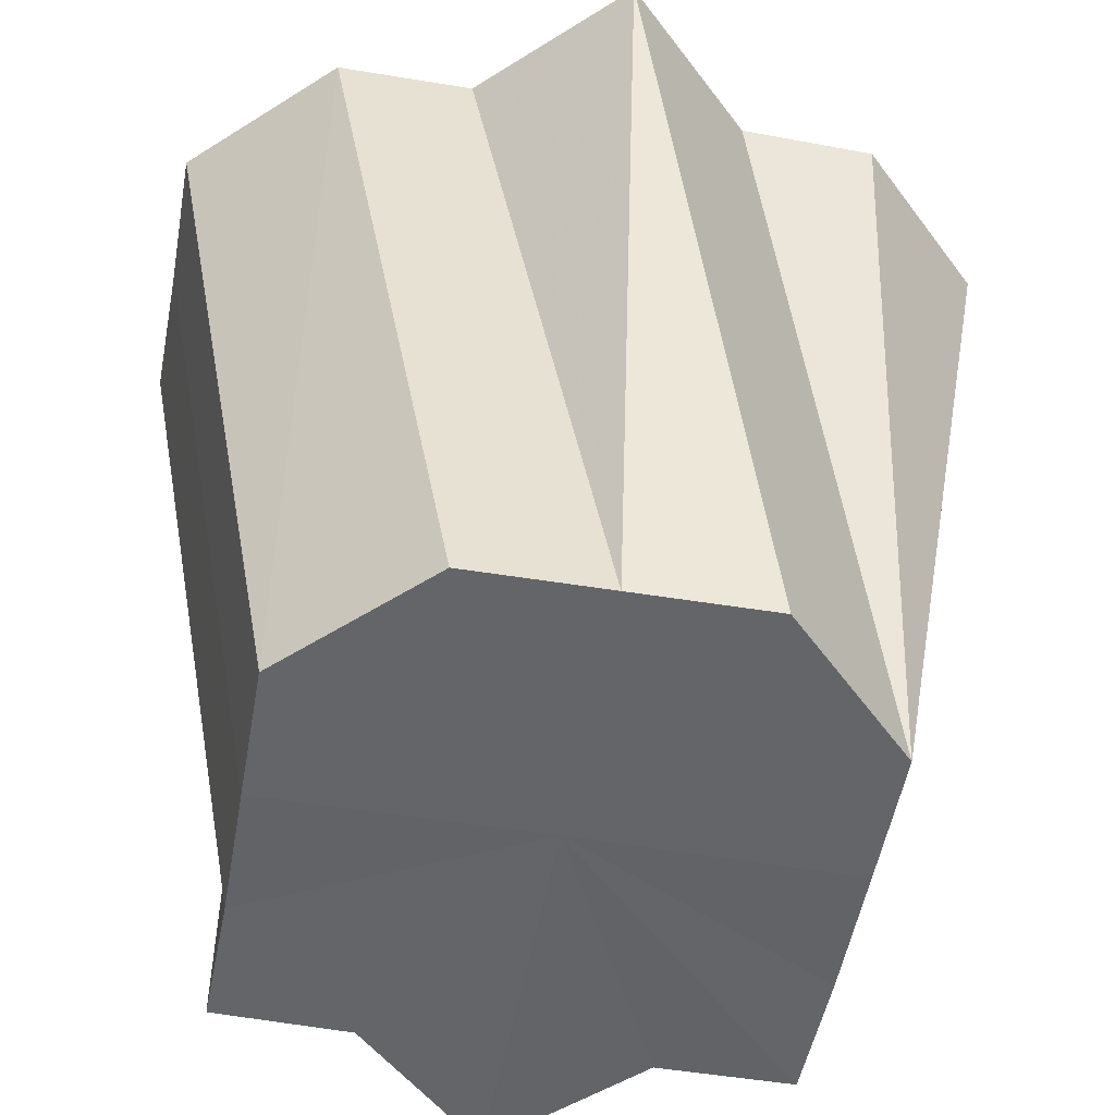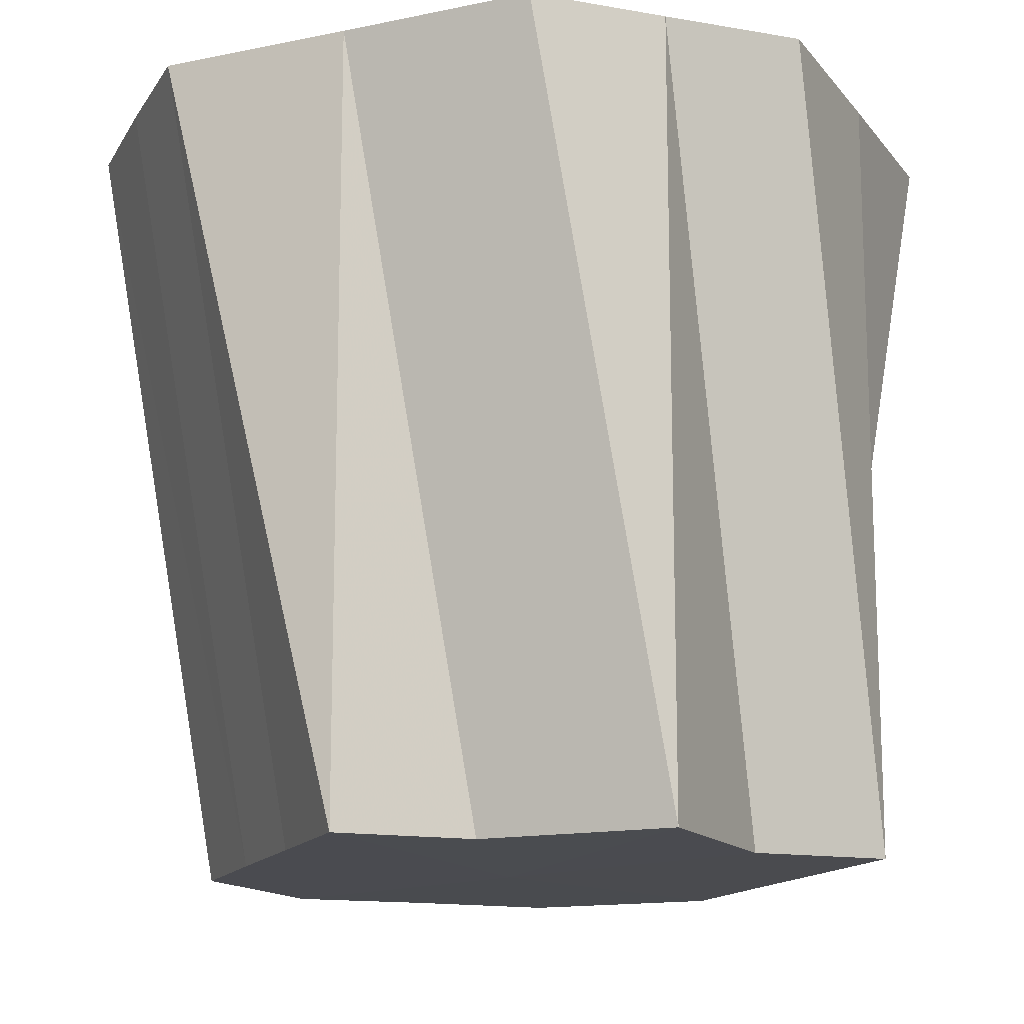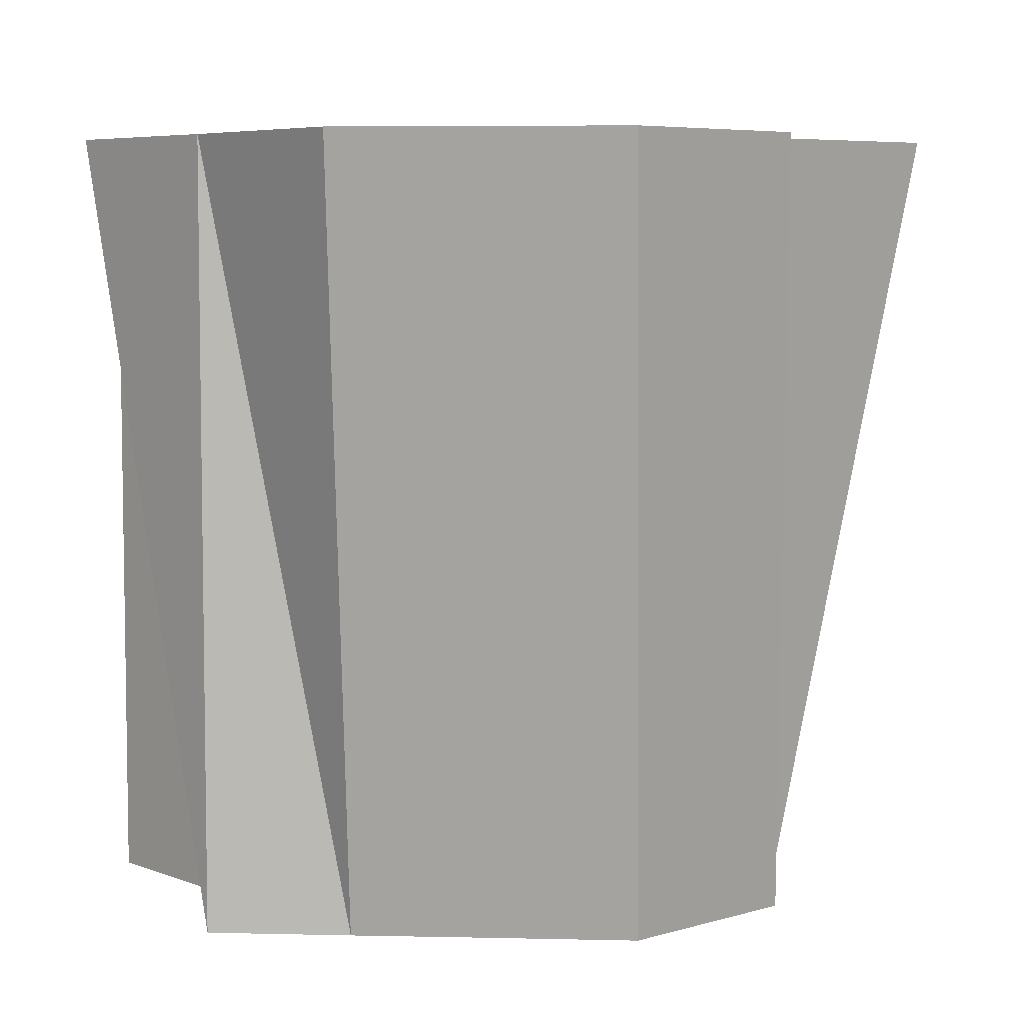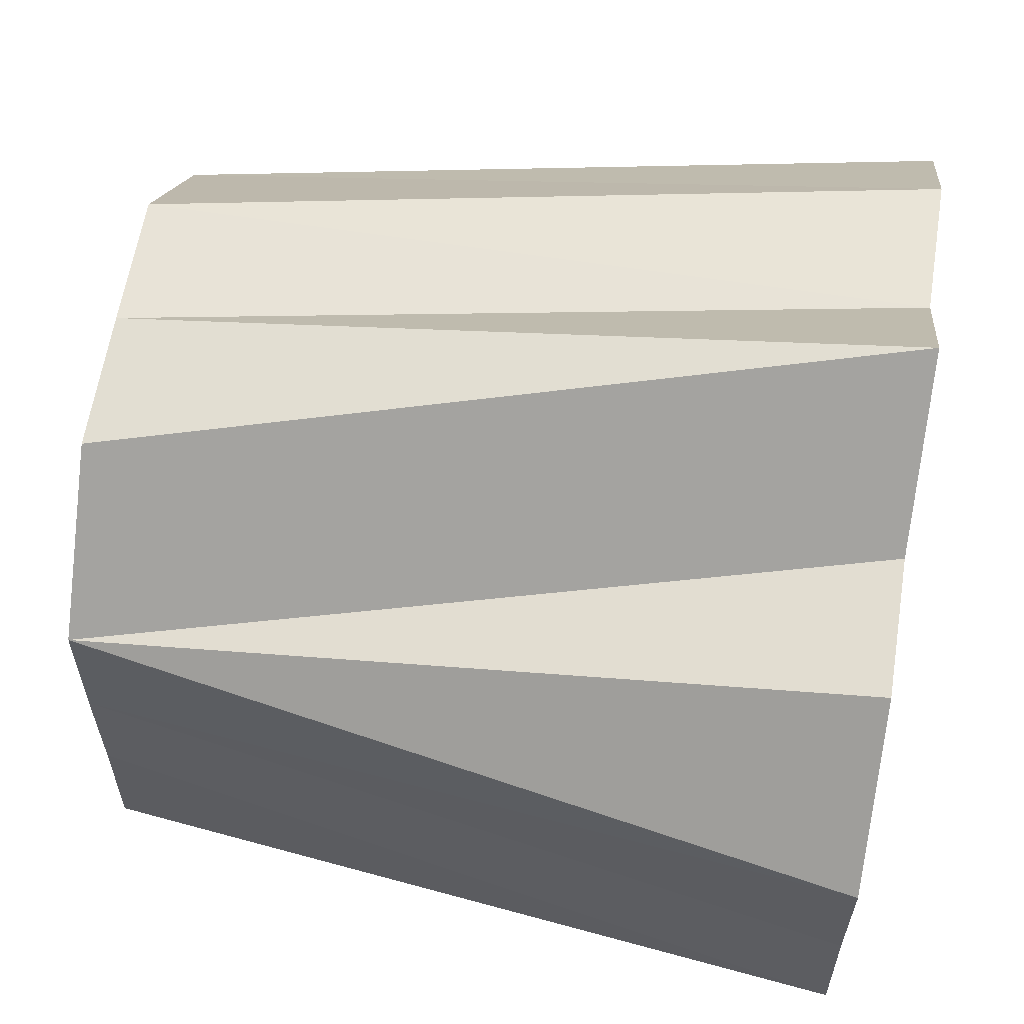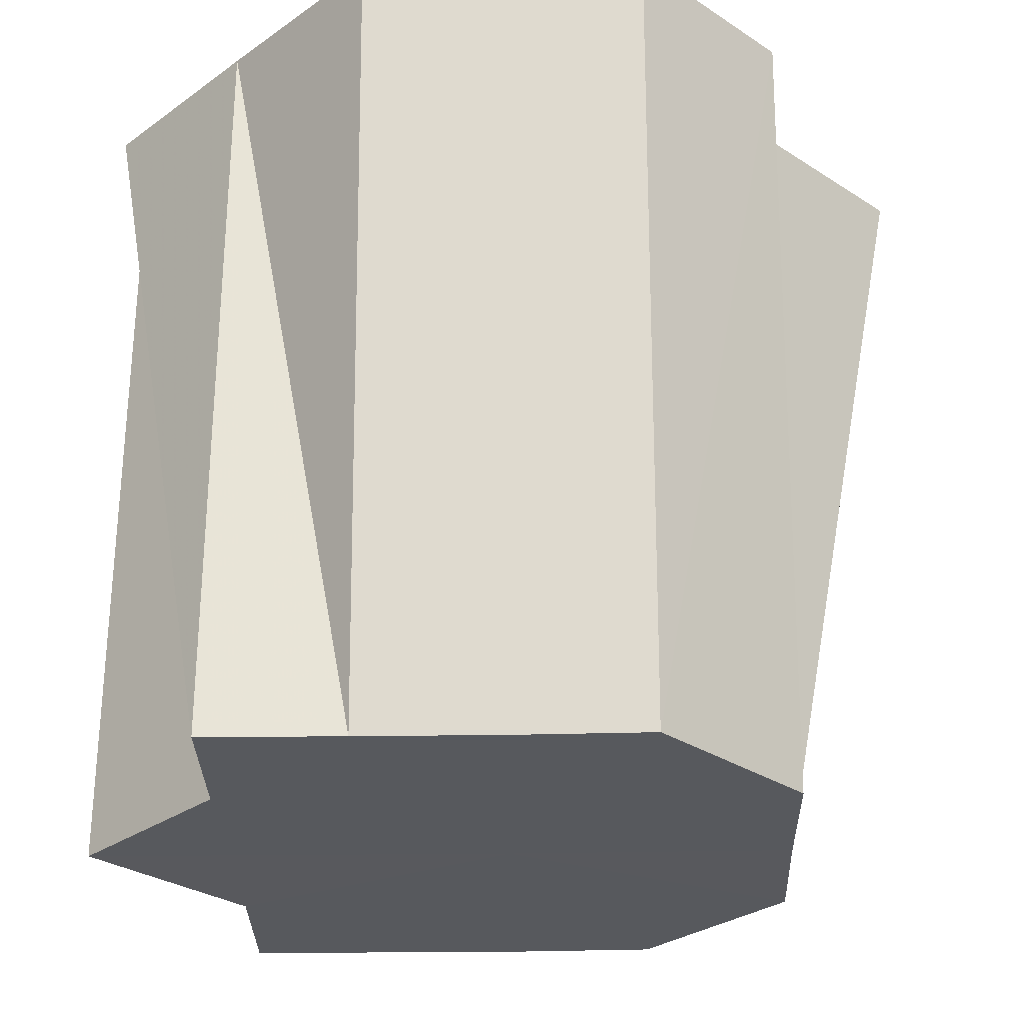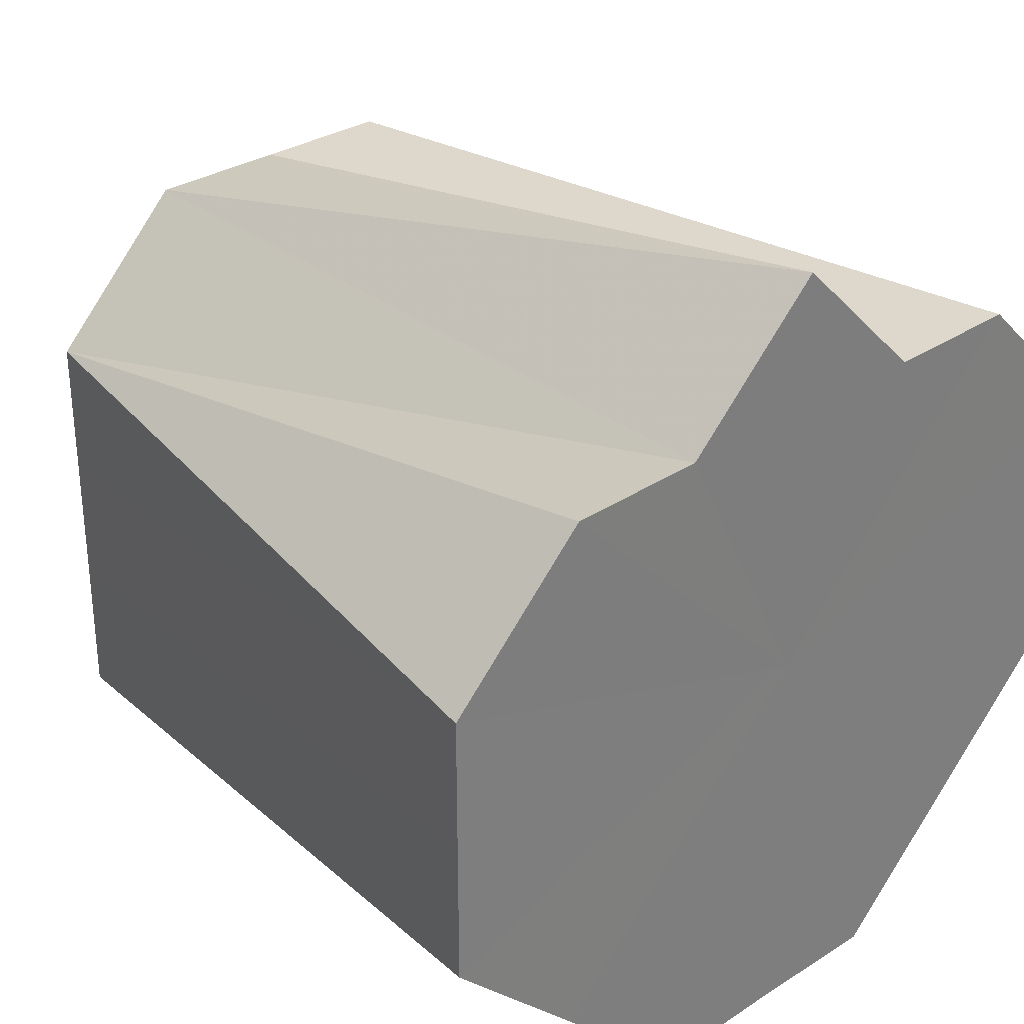
<metadata>
{"format":"obj","ext":"obj","renderer":"f3d","projection":"perspective","resolution":1024,"background":"white","views":[{"elev":-51.4,"azim":169.7,"up":"+Z"},{"elev":-14.4,"azim":-20.8,"up":"+Z"},{"elev":6.0,"azim":93.9,"up":"+Z"},{"elev":61.3,"azim":-80.9,"up":"+Y"},{"elev":-29.7,"azim":91.4,"up":"+Z"},{"elev":31.6,"azim":-42.5,"up":"+Y"}]}
</metadata>
<code>
o 18560
v 2168 1871 7.407
v 2168 1871 7.407
v 2168 1871 7.351
v 2168 1871 7.407
v 2168 1871 7.351
v 2168 1871 7.407
v 2168 1871 7.351
v 2168 1871 7.407
v 2168 1871 7.351
v 2168 1871 7.407
v 2168 1871 7.351
v 2168 1871 7.407
v 2168 1871 7.407
v 2168 1871 7.351
v 2167 1871 7.407
v 2168 1871 7.351
v 2168 1871 7.351
v 2168 1871 7.351
v 2168 1871 7.351
v 2167 1871 7.407
v 2168 1871 7.351
v 2167 1871 7.407
v 2168 1871 7.351
v 2168 1871 7.351
v 2168 1871 7.351
v 2167 1871 7.407
v 2168 1871 7.351
v 2167 1871 7.407
v 2168 1871 7.407
v 2168 1871 7.351
v 2167 1871 7.407
v 2168 1871 7.407
v 2168 1871 7.351
v 2168 1871 7.407
v 2168 1871 7.351
v 2168 1871 7.407
v 2168 1871 7.351
v 2168 1871 7.407
v 2168 1871 7.351
v 2168 1871 7.407
v 2168 1871 7.407
v 2168 1871 7.351
v 2168 1871 7.351
v 2168 1871 7.407
v 2168 1871 7.407
v 2168 1871 7.351
v 2168 1871 7.351
v 2168 1871 7.351
v 2168 1871 7.351
v 2168 1871 7.407
v 2168 1871 7.351
v 2168 1871 7.351
v 2168 1871 7.407
v 2168 1871 7.351
v 2168 1871 7.407
v 2168 1871 7.351
v 2168 1871 7.351
v 2168 1871 7.407
v 2168 1871 7.351
v 2168 1871 7.351
v 2168 1871 7.407
v 2168 1871 7.351
v 2168 1871 7.407
v 2168 1871 7.351
v 2168 1871 7.407
v 2168 1871 7.351
v 2168 1871 7.351
v 2168 1871 7.407
v 2168 1871 7.407
v 2168 1871 7.407
v 2168 1871 7.407
v 2168 1871 7.407
v 2168 1871 7.407
v 2168 1871 7.407
v 2168 1871 7.407
v 2167 1871 7.407
v 2168 1871 7.407
v 2167 1871 7.407
v 2168 1871 7.407
v 2167 1871 7.407
v 2168 1871 7.407
v 2168 1871 7.407
v 2168 1871 7.407
v 2168 1871 7.407
f 1 2 3
f 2 4 5
f 6 1 7
f 8 3 7
f 7 3 9
f 4 10 11
f 10 12 11
f 13 6 14
f 15 13 14
f 16 17 9
f 18 19 9
f 20 14 21
f 21 14 9
f 22 15 21
f 23 24 9
f 24 25 9
f 26 21 27
f 28 22 27
f 27 21 9
f 29 28 30
f 31 27 30
f 30 27 9
f 32 29 33
f 34 32 35
f 36 34 37
f 38 37 39
f 40 36 39
f 39 37 9
f 41 40 42
f 12 41 43
f 44 42 43
f 43 42 9
f 11 43 9
f 45 43 11
f 46 47 9
f 47 48 9
f 48 49 9
f 50 51 52
f 53 54 51
f 55 56 57
f 58 59 60
f 61 62 59
f 63 64 62
f 65 66 67
f 68 69 70
f 70 69 71
f 72 69 68
f 71 69 73
f 74 69 72
f 73 69 75
f 76 69 74
f 75 69 77
f 78 69 76
f 77 69 79
f 80 69 78
f 79 69 81
f 82 69 80
f 81 69 83
f 84 69 82
f 83 69 84

</code>
